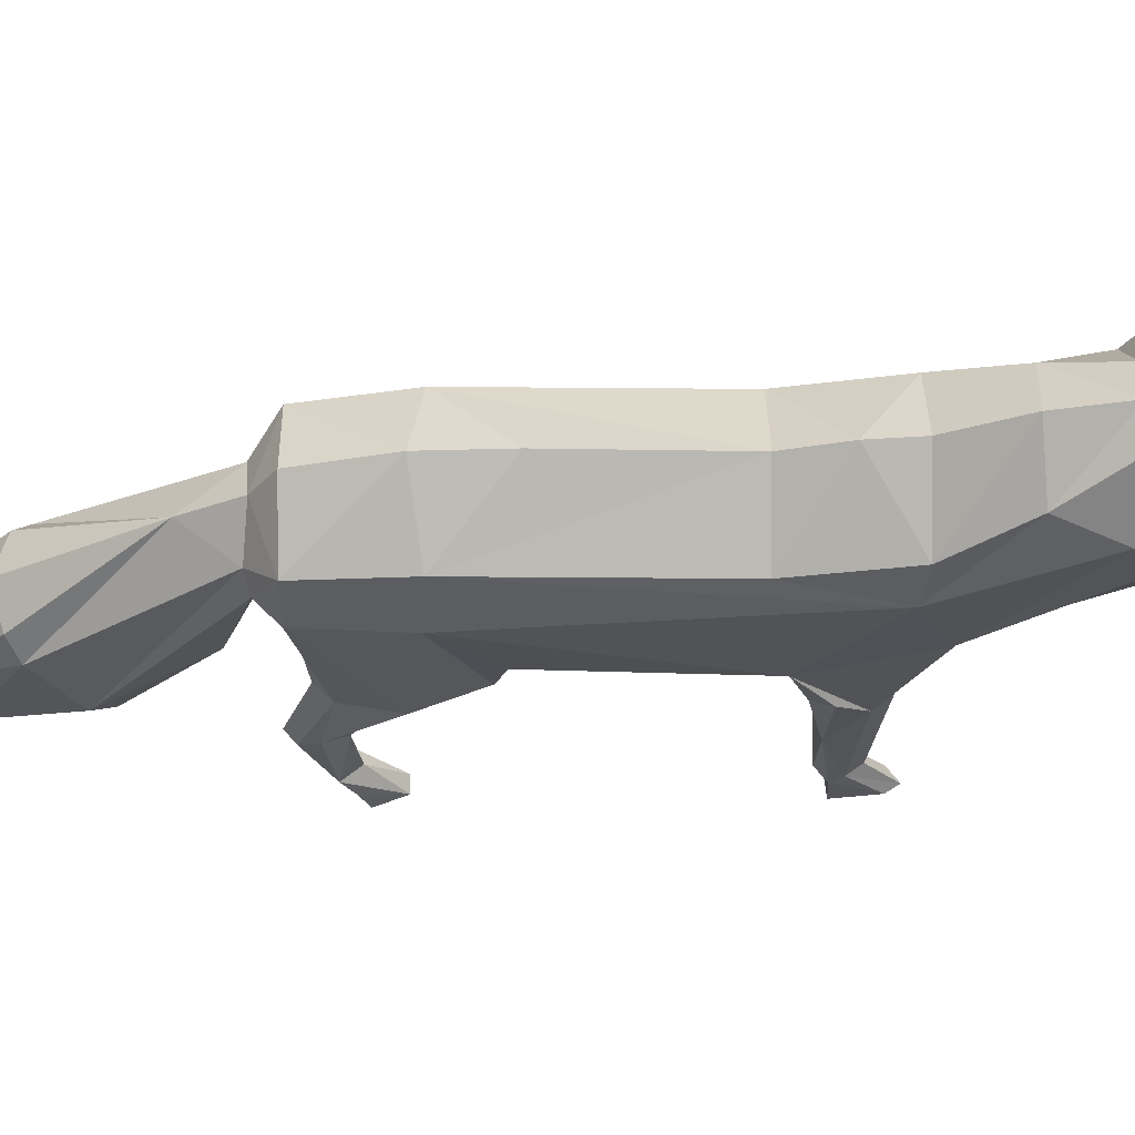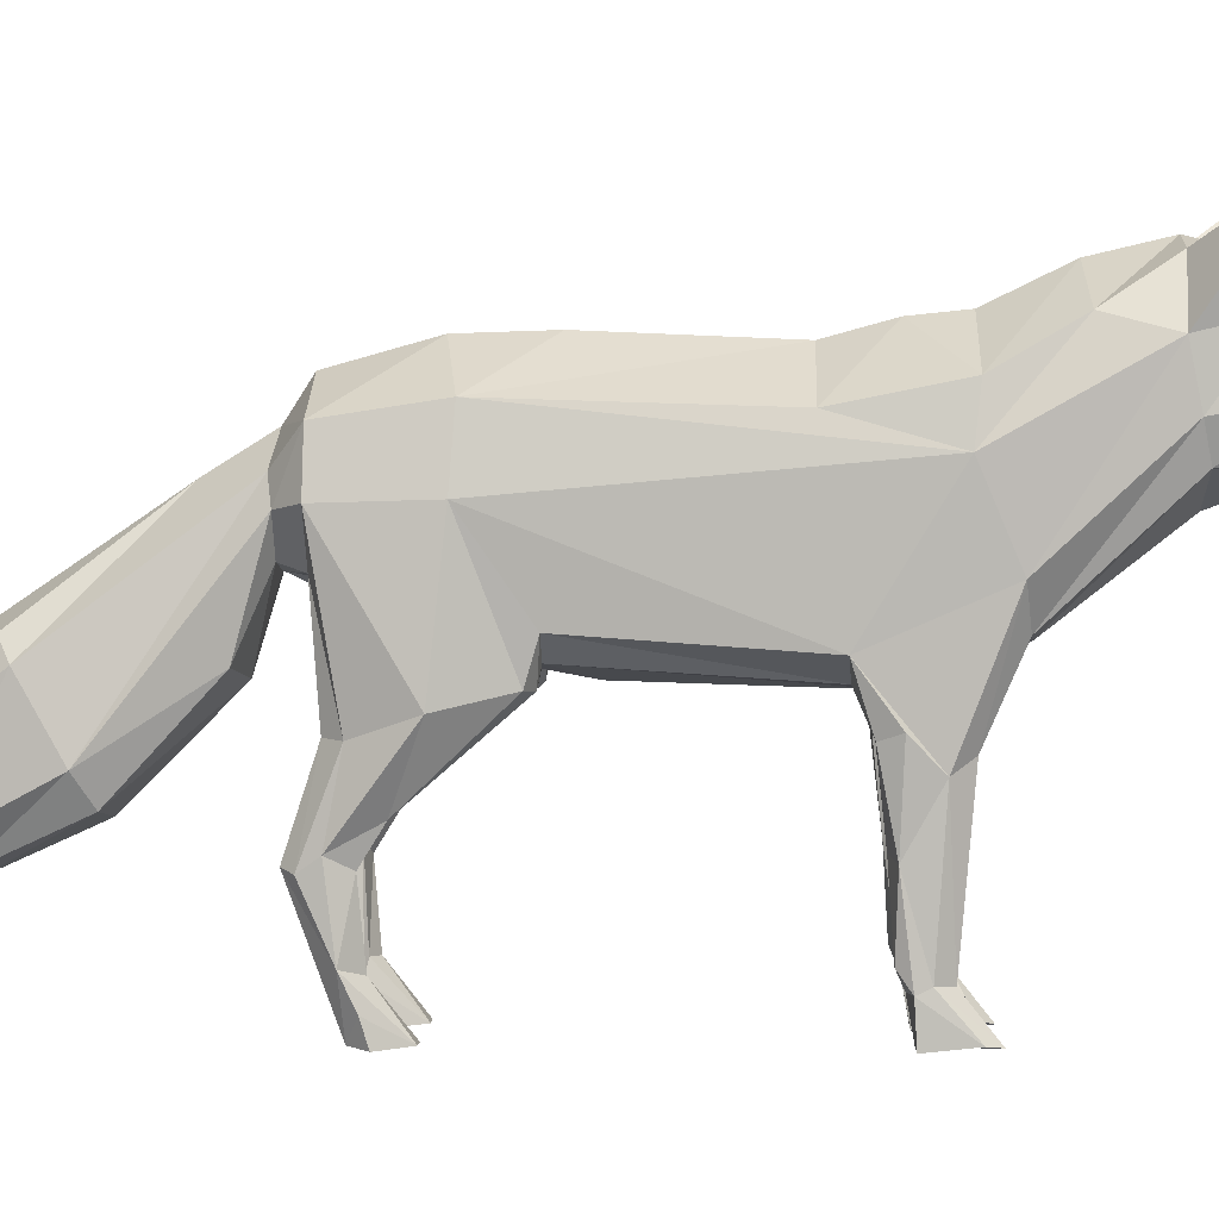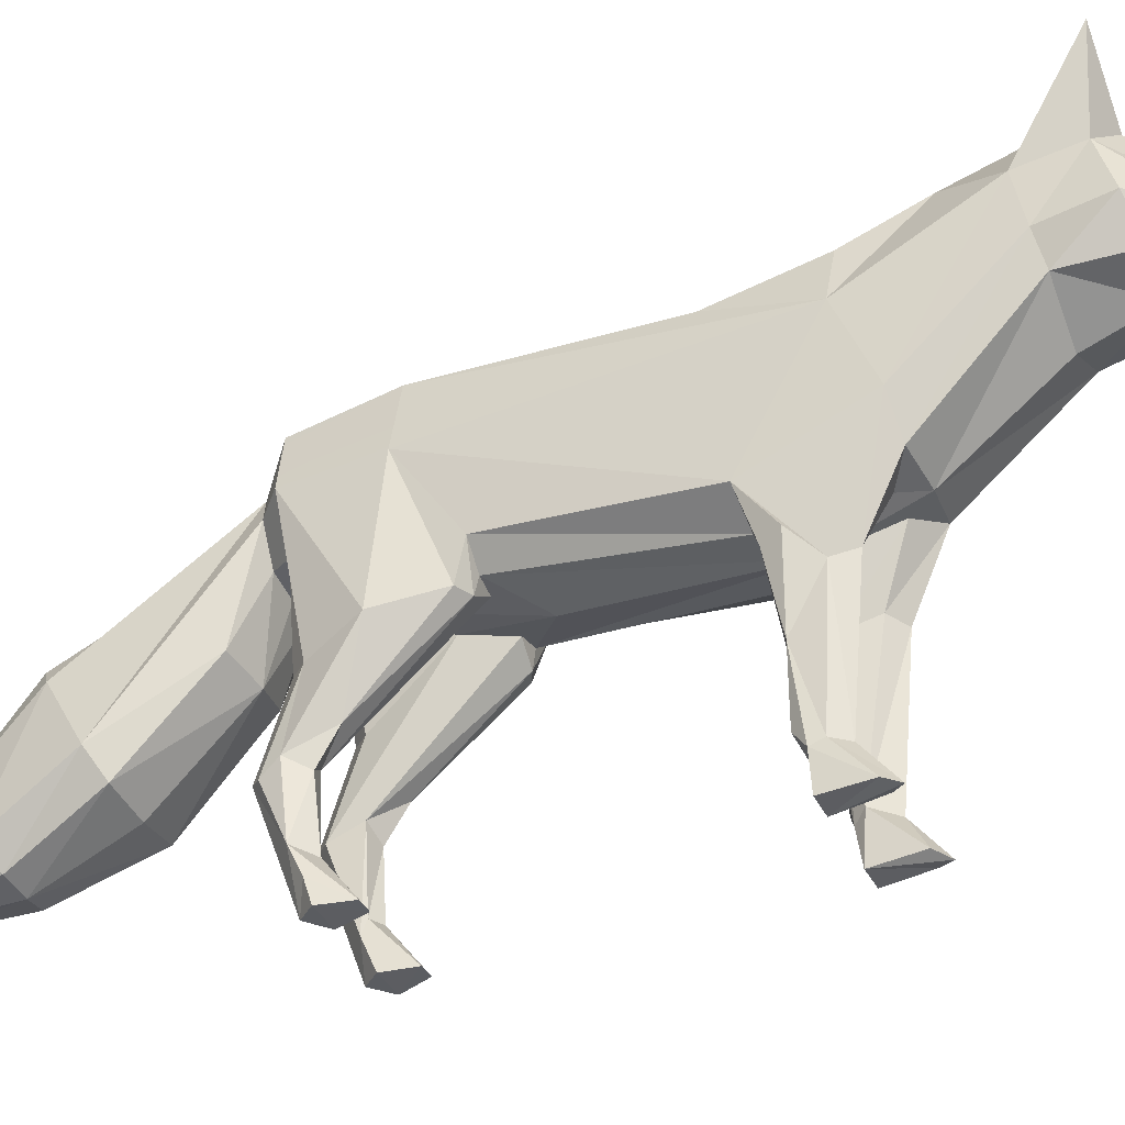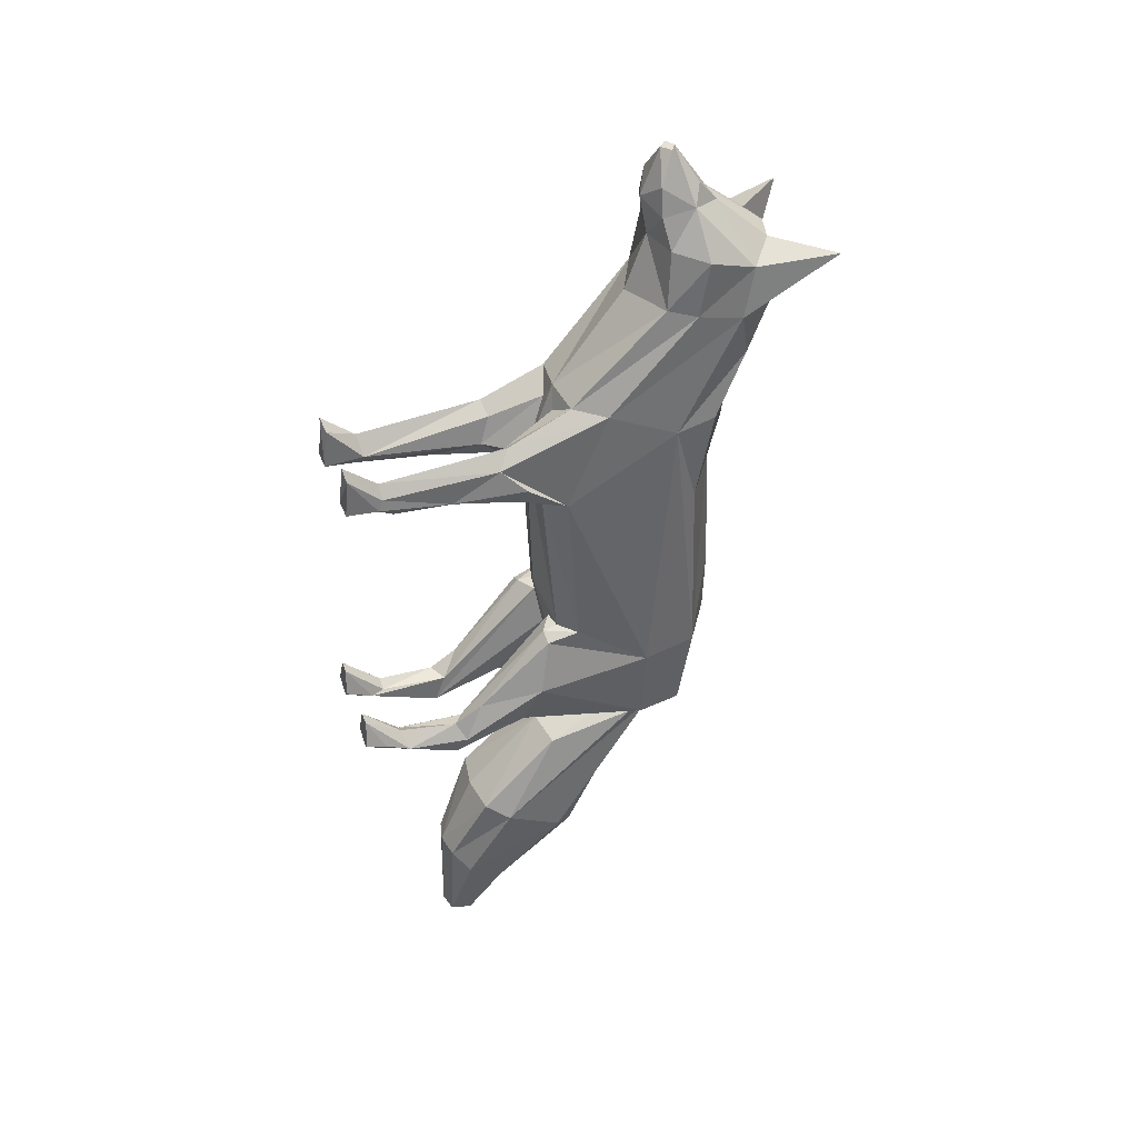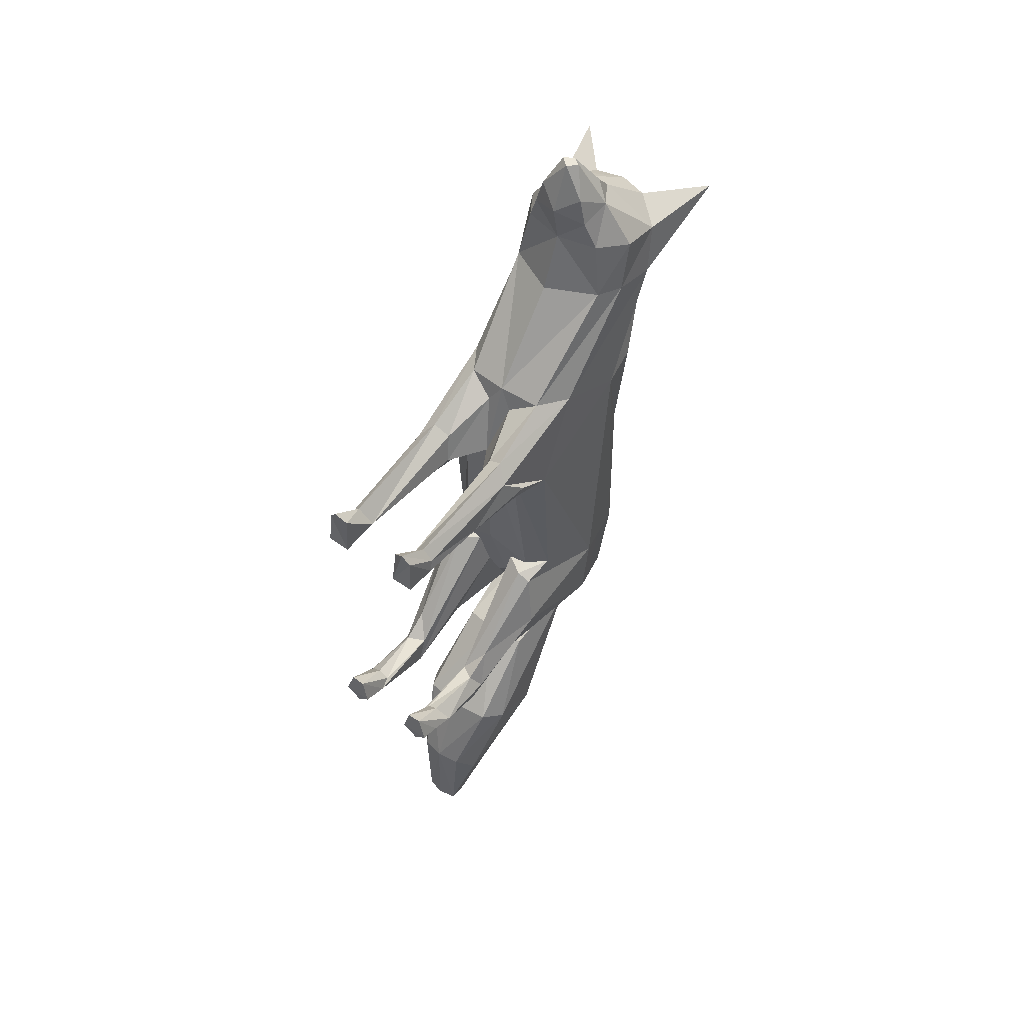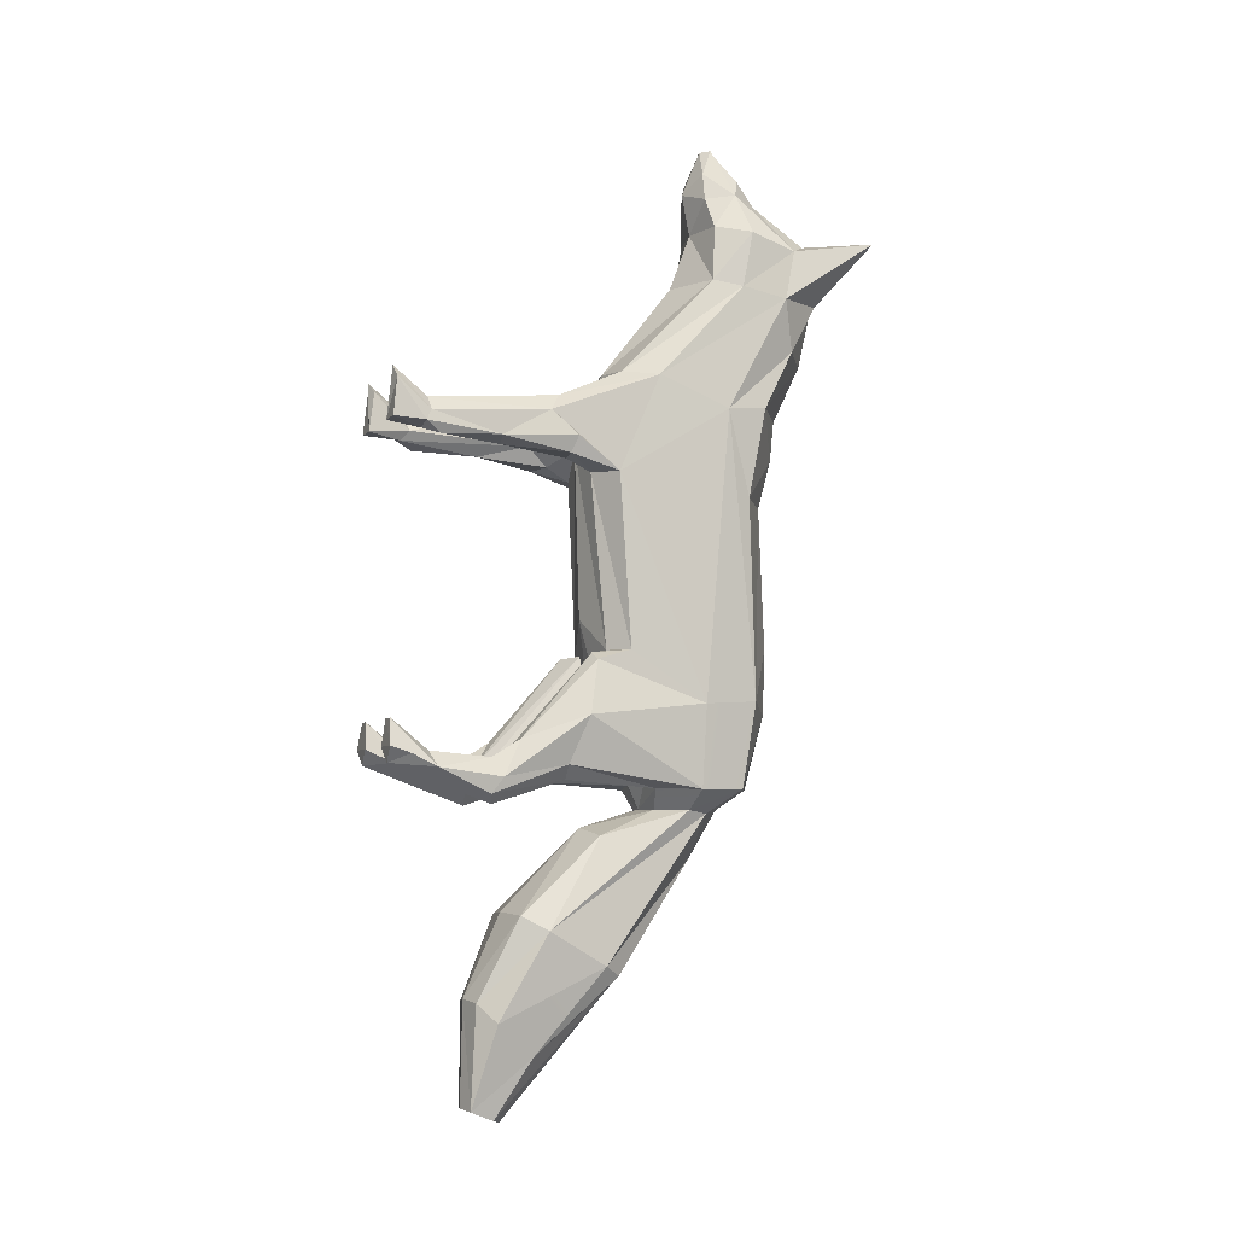
<metadata>
{"format":"obj","ext":"obj","renderer":"f3d","projection":"perspective","resolution":1024,"background":"white","views":[{"elev":64.2,"azim":-90.3,"up":"+Y"},{"elev":2.4,"azim":-87.6,"up":"+Y"},{"elev":-36.0,"azim":-66.4,"up":"+Y"},{"elev":39.5,"azim":70.7,"up":"+Z"},{"elev":53.5,"azim":36.9,"up":"+Z"},{"elev":-6.2,"azim":68.2,"up":"+Z"}]}
</metadata>
<code>
o Cube_001_Cube.003
v 0.06828 1.211 -0.7928
v -0.002711 1.229 -0.8806
v -0.007774 1.477 -1.403
v 0.002966 1.258 0.963
v 0.2356 1.286 0.9425
v 0.2898 1.802 1.485
v 0.00555 1.785 1.802
v 0.2361 1.837 1.803
v 0.1747 1.806 1.972
v 0.1901 1.986 2.009
v 0.11 2.031 2.113
v 0.007055 1.927 2.291
v 0.1353 1.811 2.126
v 0.06018 1.893 2.291
v 0.3498 2.016 1.761
v 0.348 1.959 1.45
v 0.07771 1.231 0.8458
v 0.157 0.9348 0.7184
v 0.1691 2.407 1.757
v 0.3328 2.277 1.681
v 0.4384 2.714 1.739
v 0.006255 1.741 2.031
v 0.007055 1.848 2.291
v 0.004566 1.665 1.483
v 0.2382 1.475 -1.296
v 0.1172 1.457 -1.273
v 0.001657 1.102 0.538
v -0.001191 1.131 -0.3869
v 0.2331 1.197 -0.5695
v 0.1511 0.949 -1.176
v 0.1263 0.8792 0.5637
v 0.1267 0.5222 -2.406
v -0.00735 0.4917 -2.387
v 0.09187 0.5081 -2.958
v 0.2125 0.6134 -2.506
v -0.007206 1.313 -2.34
v 0.1558 0.8252 -2.686
v 0.0801 0.6352 -3.008
v 0.3419 1.297 -0.5705
v 0.1741 1.13 0.3887
v 0.1256 1.182 -0.575
v 0.1405 1.508 -1.407
v -0.009329 0.6928 -3.03
v -0.009074 0.4813 -2.947
v -0.07316 1.211 -0.7923
v -0.2806 1.802 1.487
v -0.2298 1.286 0.9439
v -0.1626 1.806 1.973
v -0.225 1.837 1.805
v -0.1778 1.986 2.01
v -0.09701 2.031 2.113
v -0.1222 1.811 2.127
v -0.04607 1.893 2.291
v -0.339 2.016 1.763
v -0.339 1.959 1.452
v -0.1526 0.9348 0.7194
v -0.0725 1.231 0.8463
v -0.1583 2.407 1.758
v -0.4277 2.714 1.742
v -0.3224 2.277 1.683
v -0.2462 1.475 -1.295
v -0.125 1.457 -1.273
v -0.2366 1.197 -0.568
v -0.1584 0.949 -1.175
v -0.1228 0.8792 0.5644
v -0.1415 0.5222 -2.405
v -0.1101 0.5081 -2.958
v -0.2279 0.6134 -2.504
v -0.09862 0.6352 -3.007
v -0.1723 0.8252 -2.685
v -0.1717 1.13 0.3898
v -0.3454 1.297 -0.5684
v -0.1291 1.182 -0.5742
v -0.1561 1.508 -1.407
v -0.004632 1.133 -1.504
v 0.2007 1.179 -1.546
v 0.3489 1.23 0.377
v 0.000857 2.203 0.2783
v 0.3408 2.021 -0.8277
v -0.001572 2.237 -0.5104
v 0.3878 1.851 0.7526
v 0.3452 1.986 0.2773
v 0.3486 2.086 0.7794
v 0.3168 1.95 -1.298
v 0.3639 1.695 -1.301
v 0.2375 1.672 -1.409
v 0.394 1.707 -0.8491
v 0.3222 0.9623 0.4603
v 0.002397 2.301 0.7783
v 0.003405 2.46 1.106
v 0.2713 2.287 1.124
v 0.3617 2.211 1.4
v 0.1655 2.48 1.419
v 0.3472 1.463 0.9178
v 0.00436 2.532 1.416
v 0.00542 2.45 1.76
v 0.09025 2.141 1.983
v 0.006206 2.117 2.015
v 0.3184 1.117 -0.6242
v 0.2178 0.7299 -1.959
v 0.001698 2.278 0.5514
v -0.002711 2.225 -0.8806
v -0.003989 2.109 -1.295
v -0.007781 1.934 -1.406
v 0.396 1.051 -0.921
v 0.2414 1.112 -0.5851
v 0.3097 0.9598 -1.179
v 0.236 0.9655 -1.257
v 0.2926 0.5433 -1.336
v 0.312 0.6059 -1.247
v 0.1676 0.6103 -1.17
v 0.2369 0.5611 -1.388
v 0.1605 0.5476 -1.318
v 0.2643 0.7103 -1.048
v 0.3605 0.9945 0.55
v 0.3125 0.5843 0.5323
v 0.1559 0.9945 0.4601
v 0.2052 0.609 0.4998
v 0.2472 0.9175 0.7791
v 0.3197 0.8554 0.6853
v -0.005134 1.771 -1.667
v 0.1863 1.792 -1.427
v 0.2612 1.19 -2.224
v 0.2903 0.8644 -2.037
v -0.005984 0.693 -1.943
v 0.1892 1.286 -2.278
v -0.2102 1.179 -1.545
v -0.3466 1.23 0.3791
v -0.3459 2.021 -0.8256
v -0.3831 1.851 0.755
v -0.3438 2.086 0.7816
v -0.3435 1.986 0.2794
v -0.3248 1.95 -1.296
v -0.2531 1.672 -1.408
v -0.3719 1.695 -1.299
v -0.3992 1.707 -0.8467
v -0.3194 0.9623 0.4623
v -0.2644 2.287 1.125
v -0.3531 2.211 1.402
v -0.1567 2.48 1.42
v -0.3416 1.463 0.9199
v -0.07804 2.141 1.984
v -0.3223 1.117 -0.6222
v -0.2299 0.7299 -1.957
v -0.4017 1.051 -0.9186
v -0.245 1.112 -0.5836
v -0.3169 0.9598 -1.177
v -0.2437 0.9655 -1.256
v -0.3009 0.5433 -1.334
v -0.3197 0.6059 -1.246
v -0.1748 0.6103 -1.169
v -0.2455 0.5611 -1.386
v -0.1686 0.5476 -1.317
v -0.2708 0.7103 -1.047
v -0.3092 0.5843 0.5342
v -0.3571 0.9945 0.5522
v -0.2021 0.609 0.501
v -0.1531 0.9945 0.4611
v -0.2424 0.9175 0.7806
v -0.3154 0.8554 0.6873
v -0.2749 1.19 -2.223
v -0.2019 1.792 -1.426
v -0.3028 0.8644 -2.035
v -0.2032 1.286 -2.277
v 0.2596 0.5512 -1.146
v 0.1525 0.1502 -1.167
v 0.3172 0.2514 -1.203
v 0.2348 0.003595 -1.183
v 0.3186 0.1105 -1.136
v 0.1736 0.2253 -1.152
v 0.1892 0.008088 -0.955
v 0.1506 -0.004187 -1.1
v 0.3169 -0.003522 -1.099
v 0.2702 0.009709 -0.9557
v 0.2356 0.2222 -1.116
v 0.2768 0.2611 0.5214
v 0.1967 0.175 0.5583
v 0.2416 0.1983 0.7151
v 0.1619 0.2183 0.6097
v 0.2951 0.2038 0.6413
v 0.1808 0.02741 0.8074
v 0.1706 -0.002059 0.5904
v 0.3011 -0.001536 0.5908
v 0.2921 0.01947 0.8015
v 0.3058 0.1765 0.5812
v 0.2467 0.007752 0.8662
v -0.2666 0.5512 -1.145
v -0.1596 0.1502 -1.166
v -0.3246 0.2514 -1.201
v -0.242 0.003595 -1.182
v -0.3256 0.1105 -1.134
v -0.1807 0.2253 -1.151
v -0.195 0.008088 -0.9538
v -0.1573 -0.004187 -1.099
v -0.3237 -0.003522 -1.097
v -0.2761 0.009709 -0.954
v -0.2425 0.2222 -1.115
v -0.2736 0.2611 0.5231
v -0.1932 0.175 0.5595
v -0.2372 0.1983 0.7166
v -0.1582 0.2183 0.6106
v -0.2912 0.2038 0.6431
v -0.1758 0.02741 0.8085
v -0.167 -0.002059 0.5915
v -0.2872 0.01947 0.8033
v -0.2974 -0.001536 0.5927
v -0.3022 0.1765 0.5831
v -0.2413 0.007752 0.8677
f 1 2 3
f 4 5 6
f 7 8 9
f 10 11 12
f 13 10 14
f 8 15 10
f 6 16 15
f 5 17 18
f 19 20 21
f 22 9 13
f 22 13 23
f 24 6 7
f 25 26 3
f 27 28 29
f 28 2 1
f 1 26 30
f 17 27 31
f 32 33 34
f 35 32 34
f 36 37 38
f 37 35 34
f 29 39 40
f 26 1 3
f 4 17 5
f 7 6 8
f 22 7 9
f 14 10 12
f 13 9 10
f 23 13 14
f 9 8 10
f 6 5 16
f 8 6 15
f 29 28 41
f 24 4 6
f 4 27 17
f 42 25 3
f 40 27 29
f 41 28 1
f 18 17 31
f 43 36 38
f 34 33 44
f 38 37 34
f 44 43 38
f 34 44 38
f 45 3 2
f 4 46 47
f 7 48 49
f 50 12 51
f 52 53 50
f 49 50 54
f 46 54 55
f 47 56 57
f 58 59 60
f 22 52 48
f 22 23 52
f 24 7 46
f 61 3 62
f 27 63 28
f 28 45 2
f 45 64 62
f 57 65 27
f 66 67 33
f 68 67 66
f 36 69 70
f 70 67 68
f 63 71 72
f 62 3 45
f 4 47 57
f 7 49 46
f 22 48 7
f 53 12 50
f 52 50 48
f 23 53 52
f 48 50 49
f 46 55 47
f 49 54 46
f 63 73 28
f 24 46 4
f 4 57 27
f 74 3 61
f 71 63 27
f 73 45 28
f 56 65 57
f 43 69 36
f 67 44 33
f 69 67 70
f 44 69 43
f 67 69 44
f 42 3 75
f 76 42 75
f 39 77 40
f 78 79 80
f 81 82 83
f 79 82 81
f 84 85 86
f 79 87 85
f 85 25 42
f 40 77 88
f 83 89 90
f 81 83 91
f 92 91 93
f 94 81 92
f 16 92 20
f 93 95 96
f 91 90 95
f 15 20 10
f 92 93 21
f 20 19 97
f 11 98 12
f 10 97 11
f 5 94 16
f 87 81 77
f 20 92 21
f 93 19 21
f 86 42 76
f 87 39 99
f 76 75 100
f 19 96 97
f 82 78 101
f 102 79 84
f 103 84 104
f 85 87 105
f 39 29 106
f 25 85 107
f 26 25 108
f 108 107 109
f 107 105 110
f 106 41 111
f 30 108 112
f 1 30 113
f 99 106 114
f 105 99 114
f 41 1 113
f 88 115 116
f 31 117 118
f 94 5 119
f 27 40 117
f 77 94 120
f 117 88 118
f 121 122 123
f 86 76 124
f 122 86 124
f 123 124 35
f 100 125 33
f 124 100 32
f 126 123 37
f 36 126 37
f 106 29 41
f 80 79 102
f 87 79 81
f 122 84 86
f 104 84 122
f 84 79 85
f 83 101 89
f 86 85 42
f 91 83 90
f 92 81 91
f 94 77 81
f 117 40 88
f 16 94 92
f 15 16 20
f 93 91 95
f 97 96 98
f 10 20 97
f 11 97 98
f 88 77 115
f 119 5 18
f 39 87 77
f 121 104 122
f 105 87 99
f 124 76 100
f 19 93 96
f 83 82 101
f 103 102 84
f 107 85 105
f 78 82 79
f 99 39 106
f 108 25 107
f 30 26 108
f 111 41 113
f 120 94 119
f 31 27 117
f 115 77 120
f 116 115 120
f 126 121 123
f 100 75 125
f 36 121 126
f 123 122 124
f 37 123 35
f 32 100 33
f 35 124 32
f 74 75 3
f 127 75 74
f 72 71 128
f 78 80 129
f 130 131 132
f 129 130 132
f 133 134 135
f 129 135 136
f 135 74 61
f 71 137 128
f 131 90 89
f 130 138 131
f 139 140 138
f 141 139 130
f 55 60 139
f 140 96 95
f 138 95 90
f 54 50 60
f 139 59 140
f 60 142 58
f 51 12 98
f 50 51 142
f 47 55 141
f 136 128 130
f 60 59 139
f 140 59 58
f 134 127 74
f 136 143 72
f 127 144 75
f 58 142 96
f 132 101 78
f 102 133 129
f 103 104 133
f 135 145 136
f 72 146 63
f 61 147 135
f 62 148 61
f 148 149 147
f 147 150 145
f 146 151 73
f 64 152 148
f 45 153 64
f 143 154 146
f 145 154 143
f 73 153 45
f 137 155 156
f 65 157 158
f 141 159 47
f 27 158 71
f 128 160 141
f 158 157 137
f 121 161 162
f 134 163 127
f 162 163 134
f 161 68 163
f 144 33 125
f 163 66 144
f 164 70 161
f 36 70 164
f 146 73 63
f 80 102 129
f 136 130 129
f 162 134 133
f 104 162 133
f 133 135 129
f 131 89 101
f 134 74 135
f 138 90 131
f 139 138 130
f 141 130 128
f 158 137 71
f 55 139 141
f 54 60 55
f 140 95 138
f 142 98 96
f 50 142 60
f 51 98 142
f 137 156 128
f 159 56 47
f 72 128 136
f 121 162 104
f 145 143 136
f 163 144 127
f 58 96 140
f 131 101 132
f 103 133 102
f 147 145 135
f 78 129 132
f 143 146 72
f 148 147 61
f 64 148 62
f 151 153 73
f 160 159 141
f 65 158 27
f 156 160 128
f 155 160 156
f 164 161 121
f 144 125 75
f 36 164 121
f 161 163 162
f 70 68 161
f 66 33 144
f 68 66 163
f 110 114 165
f 111 113 166
f 110 165 167
f 168 167 169
f 113 112 168
f 165 111 170
f 109 110 167
f 112 109 167
f 171 166 172
f 171 172 173
f 168 169 173
f 169 167 174
f 167 175 174
f 175 170 171
f 118 116 176
f 31 118 177
f 120 119 178
f 119 18 179
f 18 31 179
f 116 120 180
f 181 179 182
f 182 183 184
f 179 177 182
f 177 185 183
f 180 178 186
f 178 179 181
f 185 180 184
f 112 108 109
f 109 107 110
f 114 106 111
f 113 30 112
f 165 114 111
f 110 105 114
f 170 111 166
f 167 165 175
f 166 113 168
f 175 165 170
f 168 112 167
f 172 166 168
f 174 171 173
f 168 173 172
f 173 169 174
f 171 170 166
f 174 175 171
f 118 88 116
f 176 116 185
f 179 31 177
f 180 120 178
f 178 119 179
f 177 118 176
f 185 116 180
f 183 185 184
f 177 176 185
f 181 182 186
f 186 182 184
f 182 177 183
f 184 180 186
f 186 178 181
f 150 187 154
f 151 188 153
f 150 189 187
f 190 191 189
f 153 190 152
f 187 192 151
f 149 189 150
f 152 189 149
f 193 194 188
f 193 195 194
f 190 195 191
f 191 196 189
f 189 196 197
f 197 193 192
f 157 198 155
f 65 199 157
f 160 200 159
f 159 201 56
f 56 201 65
f 155 202 160
f 203 204 201
f 204 205 206
f 201 204 199
f 199 206 207
f 202 208 200
f 200 203 201
f 207 205 202
f 152 149 148
f 149 150 147
f 154 151 146
f 153 152 64
f 187 151 154
f 150 154 145
f 192 188 151
f 189 197 187
f 188 190 153
f 197 192 187
f 190 189 152
f 194 190 188
f 196 195 193
f 190 194 195
f 195 196 191
f 193 188 192
f 196 193 197
f 157 155 137
f 198 207 155
f 201 199 65
f 202 200 160
f 200 201 159
f 199 198 157
f 207 202 155
f 206 205 207
f 199 207 198
f 203 208 204
f 208 205 204
f 204 206 199
f 205 208 202
f 208 203 200
f 14 12 23
f 53 23 12

</code>
